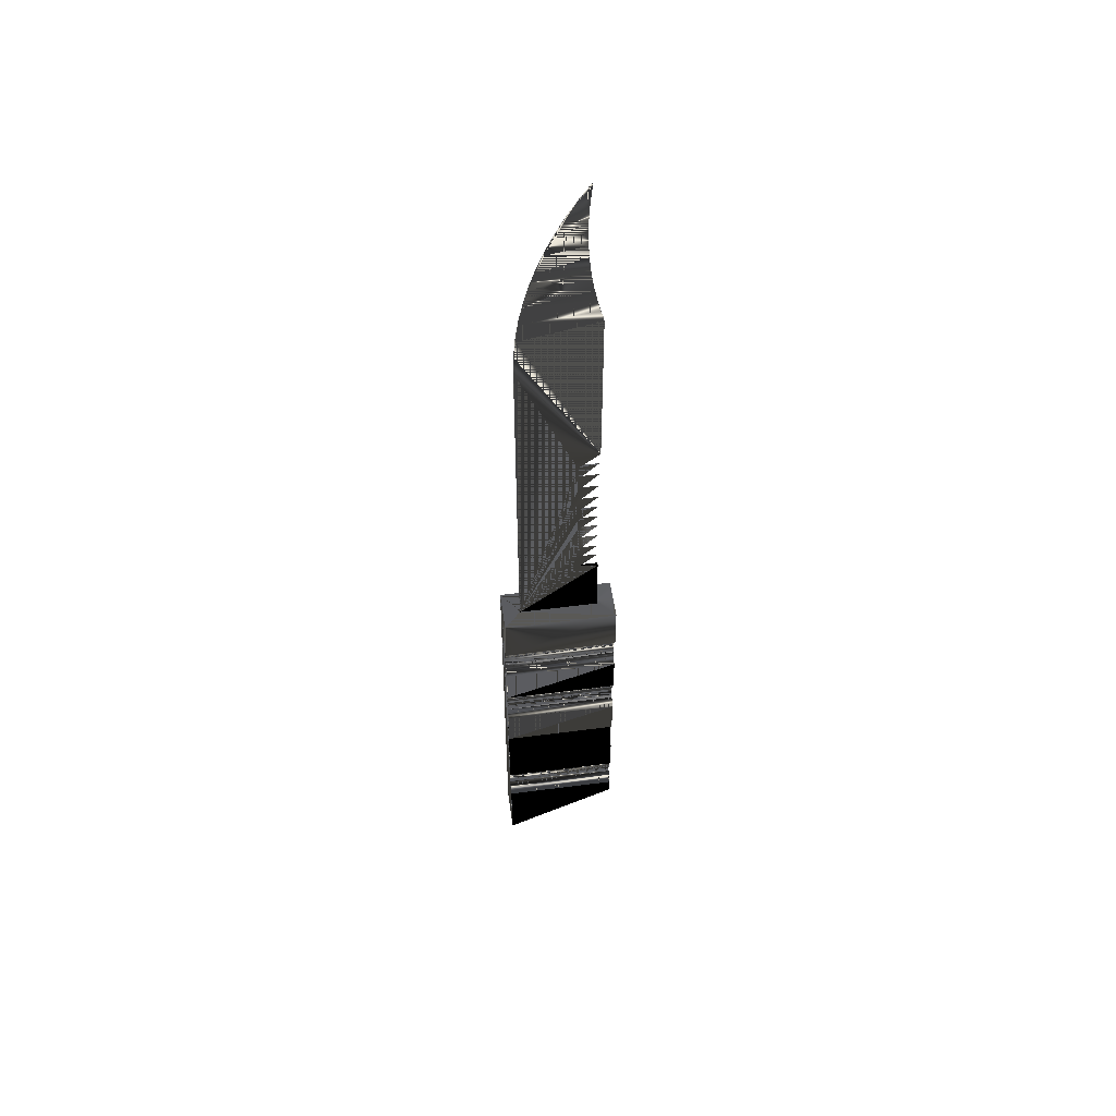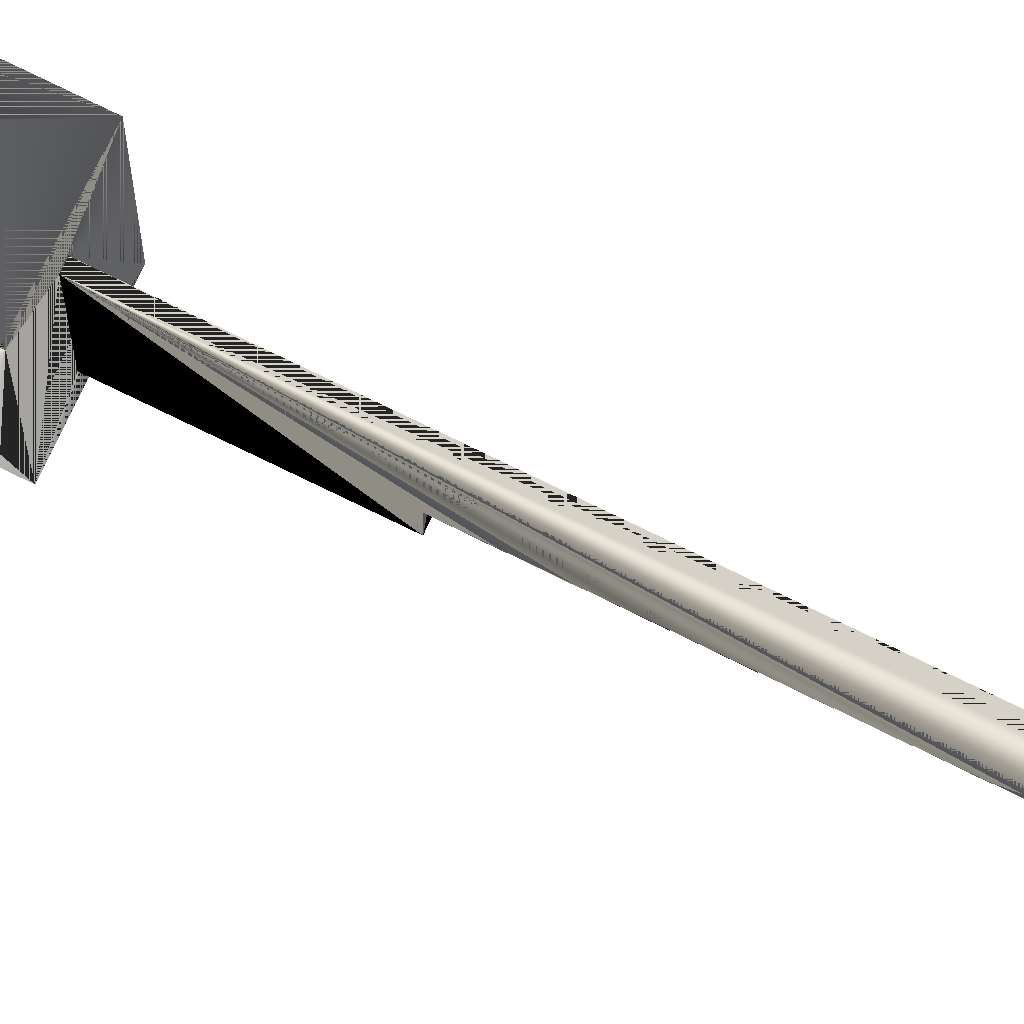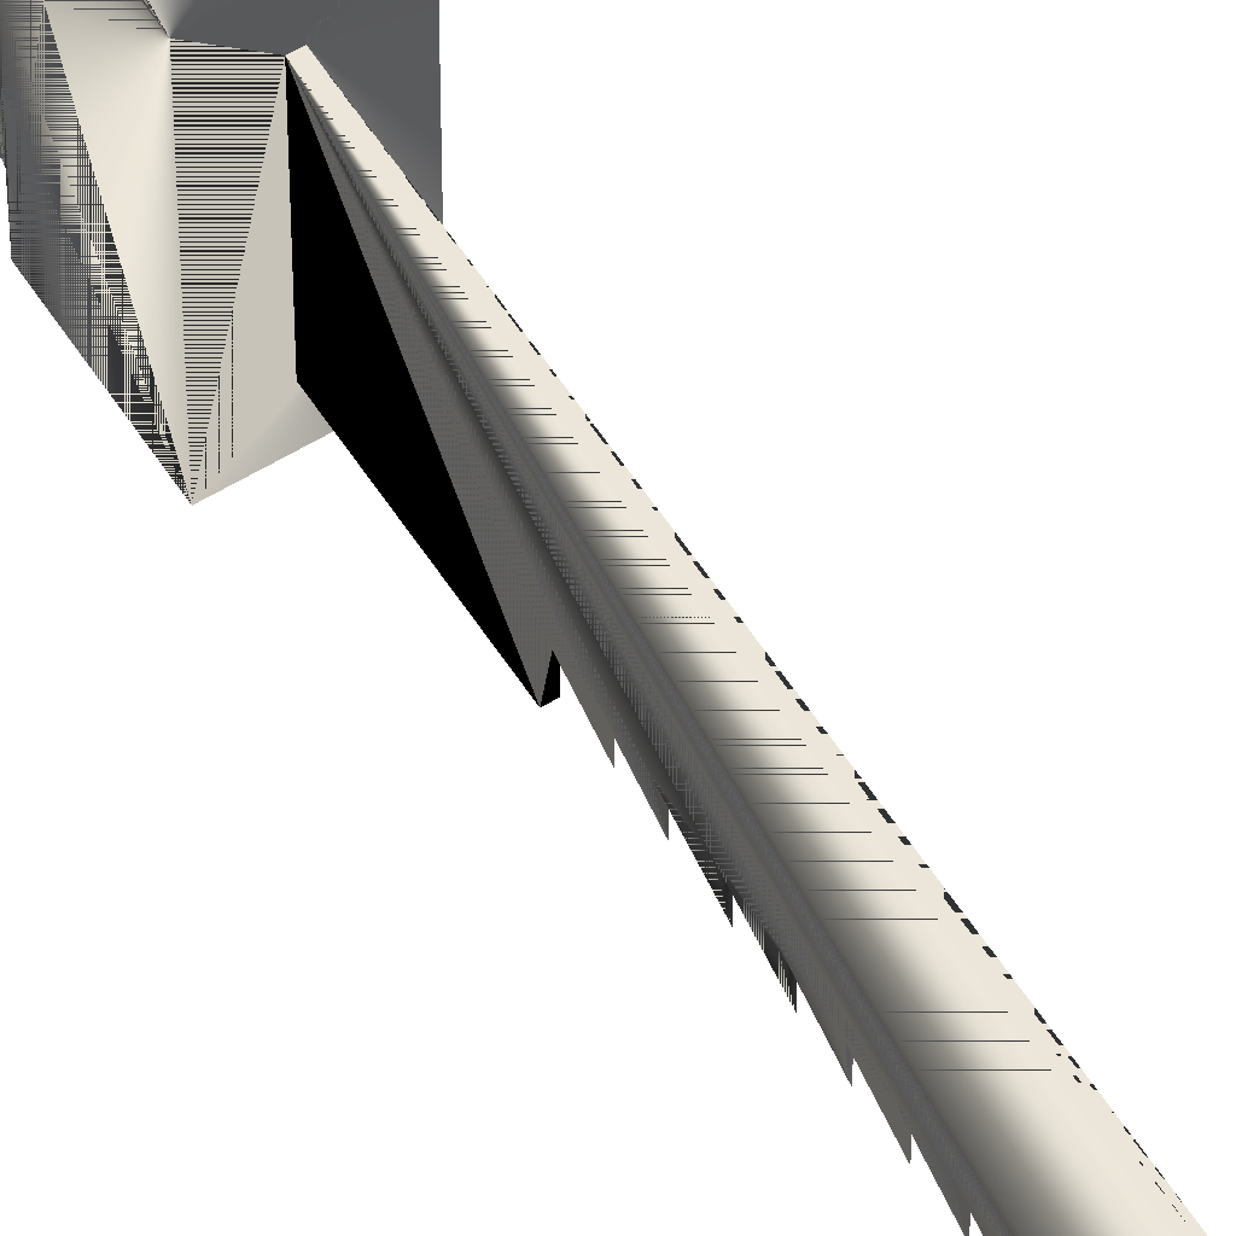
<metadata>
{"format":"obj","ext":"obj","renderer":"f3d","projection":"perspective","resolution":1024,"background":"white","views":[{"elev":52.3,"azim":-98.0,"up":"+Z"},{"elev":79.4,"azim":-64.2,"up":"+Y"},{"elev":57.3,"azim":-32.3,"up":"+Y"}]}
</metadata>
<code>
v 0.004889 -0.01327 -0.09838
v 0.004889 0.01327 -0.01833
v 0.004889 -0.01327 -0.01833
v 0.004889 0.01327 -0.1116
v 1e-06 0.009206 -0.01833
v -0.004888 -0.01327 -0.01833
v -0.004888 0.01327 -0.1116
v -0.000779 0.009206 -0.01833
v 1e-06 -0.009215 -0.01833
v -0.003079 -0.01327 -0.03344
v -0.004888 -0.01327 -0.09838
v -0.003078 0.01327 -0.09065
v -0.004888 0.01327 -0.01833
v -0.003241 -0.01327 -0.03263
v -0.003024 -0.01327 -0.03426
v -0.000779 -0.009215 -0.01833
v -0.00324 -0.01327 -0.0915
v -0.004888 -0.01327 -0.09452
v -0.00324 0.01327 -0.0915
v -0.003024 0.01327 -0.08979
v -0.003079 0.01327 -0.03344
v -0.003509 -0.01327 -0.03184
v -0.003024 0.01327 -0.03426
v -0.003024 -0.01327 -0.08979
v -0.003078 -0.01327 -0.09065
v -0.003507 -0.01327 -0.09233
v -0.004888 0.01327 -0.09452
v -0.004337 -0.01327 -0.09385
v -0.003507 0.01327 -0.09233
v -0.004888 0.01327 -0.02979
v -0.003241 0.01327 -0.03263
v -0.003877 -0.01327 -0.0311
v -0.003079 0.01327 -0.03509
v -0.003024 -0.01327 -0.05294
v -0.003875 -0.01327 -0.09312
v -0.004337 0.01327 -0.09385
v -0.003875 0.01327 -0.09312
v -0.003078 -0.01327 -0.08892
v -0.003024 0.01327 -0.05294
v -0.004888 -0.01327 -0.02979
v -0.004339 0.01327 -0.03041
v -0.003509 0.01327 -0.03184
v -0.004339 -0.01327 -0.03041
v -0.003079 -0.01327 -0.03509
v -0.003078 0.01327 -0.05207
v -0.003024 -0.01327 -0.07169
v -0.003078 0.01327 -0.08892
v -0.003024 0.01327 -0.07169
v -0.003877 0.01327 -0.0311
v -0.003241 0.01327 -0.0359
v -0.00324 0.01327 -0.05122
v -0.003078 -0.01327 -0.05207
v -0.003078 -0.01327 -0.0538
v -0.00324 -0.01327 -0.08807
v -0.003078 -0.01327 -0.07254
v -0.003078 0.01327 -0.0538
v -0.003241 -0.01327 -0.0359
v -0.00324 -0.01327 -0.05121
v -0.003078 -0.01327 -0.07085
v -0.00324 0.01327 -0.08807
v -0.003078 0.01327 -0.07254
v -0.003078 0.01327 -0.07085
v -0.003509 0.01327 -0.03669
v -0.003507 0.01327 -0.05039
v -0.003507 -0.01327 -0.05039
v -0.00324 0.01327 -0.05466
v -0.00324 -0.01327 -0.05466
v -0.003507 -0.01327 -0.08724
v -0.003241 -0.01327 -0.07336
v -0.003509 -0.01327 -0.03669
v -0.003241 -0.01327 -0.07003
v -0.003507 0.01327 -0.08724
v -0.003241 0.01327 -0.07336
v -0.003241 0.01327 -0.07003
v -0.003877 0.01327 -0.03743
v -0.003875 0.01327 -0.0496
v -0.003875 -0.01327 -0.0496
v -0.003507 0.01327 -0.05548
v -0.003507 -0.01327 -0.05548
v -0.003875 -0.01327 -0.08645
v -0.003508 -0.01327 -0.07416
v -0.003508 0.01327 -0.07416
v -0.003877 -0.01327 -0.03743
v -0.003508 -0.01327 -0.06922
v -0.003875 0.01327 -0.08645
v -0.003508 0.01327 -0.06922
v -0.004339 0.01327 -0.03812
v -0.004337 0.01327 -0.04887
v -0.004337 -0.01327 -0.04887
v -0.003875 0.01327 -0.05627
v -0.003875 -0.01327 -0.05627
v -0.004337 -0.01327 -0.08572
v -0.003876 -0.01327 -0.07493
v -0.003876 0.01327 -0.07493
v -0.004339 -0.01327 -0.03811
v -0.003876 -0.01327 -0.06846
v -0.004337 0.01327 -0.08572
v -0.003876 0.01327 -0.06846
v -0.004888 0.01327 -0.03873
v -0.004888 0.01327 -0.0482
v -0.004888 -0.01327 -0.0482
v -0.004337 0.01327 -0.057
v -0.004337 -0.01327 -0.057
v -0.004888 -0.01327 -0.08505
v -0.004339 -0.01327 -0.07563
v -0.004339 0.01327 -0.07563
v -0.004888 -0.01327 -0.03873
v -0.004339 -0.01327 -0.06776
v -0.004888 0.01327 -0.08505
v -0.004339 0.01327 -0.06776
v -0.004888 0.01327 -0.05767
v -0.004888 -0.01327 -0.05767
v -0.004888 -0.01327 -0.07627
v -0.004888 0.01327 -0.07627
v -0.004888 -0.01327 -0.06712
v -0.004888 0.01327 -0.06712
v 1e-06 0.009206 0.0635
v 1e-06 -0.004309 -0.003446
v -0.000779 0.009206 0.0635
v 1e-06 -0.004309 0.03203
v 1e-06 -0.004309 -0.000207
v 1e-06 -0.009215 -0.003446
v -0.000779 -0.009215 -0.003446
v -0.000779 -0.004309 0.03203
v 1e-06 0.009073 0.06817
v 1e-06 -0.009215 0.03595
v 1e-06 -0.004309 0.02832
v 1e-06 -0.004309 0.003033
v 1e-06 -0.009215 -0.000207
v -0.000779 -0.009215 0.03595
v -0.000779 -0.004309 0.02832
v -0.000779 0.009073 0.06817
v 1e-06 -0.009215 0.03203
v 1e-06 -0.004309 0.02445
v 1e-06 -0.004309 0.00678
v 1e-06 -0.009215 0.003033
v -0.000779 -0.004309 -0.000207
v -0.000779 -0.004309 -0.003446
v -0.000779 -0.004309 0.02445
v 1e-06 0.008674 0.07282
v 1e-06 -0.009215 0.02832
v 1e-06 -0.004309 0.02054
v 1e-06 -0.004309 0.01053
v 1e-06 -0.009215 0.006781
v -0.000779 -0.004309 0.003033
v -0.000779 0.008674 0.07282
v -0.000779 -0.009215 0.07623
v -0.000779 -0.004309 0.02054
v 1e-06 -0.009215 0.07623
v 1e-06 -0.009215 0.02445
v 1e-06 -0.004309 0.01717
v 1e-06 -0.004309 0.01379
v 1e-06 -0.009215 0.01053
v -0.000779 -0.004309 0.00678
v -0.000779 -0.004309 0.01717
v 1e-06 0.008011 0.07744
v 1e-06 -0.009215 0.02054
v 1e-06 -0.009215 0.01379
v -0.000779 -0.004309 0.01053
v -0.000779 0.008011 0.07744
v -0.000779 -0.008429 0.0791
v -0.000779 -0.004309 0.01379
v 1e-06 -0.008429 0.0791
v 1e-06 -0.009215 0.01717
v 1e-06 0.007087 0.08201
v 1e-06 -0.007741 0.08199
v -0.000779 -0.007741 0.08199
v -0.000779 0.007087 0.08201
v 1e-06 0.005903 0.08653
v 1e-06 -0.007152 0.08491
v -0.000779 -0.007152 0.08491
v -0.000779 0.005903 0.08653
v 1e-06 0.004463 0.09097
v 1e-06 -0.006662 0.08784
v -0.000779 -0.006662 0.08784
v -0.000779 0.004463 0.09097
v 1e-06 -0.006272 0.09079
v -0.000779 -0.006272 0.09079
v 1e-06 0.002774 0.09532
v 1e-06 -0.005983 0.09375
v -0.000779 -0.005983 0.09375
v -0.000779 0.002774 0.09532
v 1e-06 0.000839 0.09957
v 1e-06 -0.005795 0.09672
v -0.000779 -0.005795 0.09672
v -0.000779 0.000839 0.09957
v 1e-06 -0.001335 0.1037
v 1e-06 -0.005708 0.09969
v -0.000779 -0.005708 0.09969
v -0.000779 -0.001335 0.1037
v 1e-06 -0.005722 0.1027
v -0.000779 -0.005722 0.1027
v 1e-06 -0.00374 0.1077
v 1e-06 -0.005837 0.1056
v -0.000779 -0.005837 0.1056
v -0.000779 -0.00374 0.1077
v 1e-06 -0.00637 0.1116
v 1e-06 -0.006053 0.1086
v -0.000779 -0.006053 0.1086
v -0.000779 -0.00637 0.1116
v 1e-06 0.009214 -0.01833
v 1e-06 0.009211 -0.01833
v -5.6e-05 0.009211 -0.01833
f 1 2 3
f 2 1 4
f 2 5 3
f 6 1 3
f 1 7 4
f 7 2 4
f 5 2 8
f 3 5 9
f 1 6 10
f 3 9 6
f 7 1 11
f 2 7 12
f 13 8 2
f 10 6 14
f 1 10 15
f 16 6 9
f 1 17 11
f 18 7 11
f 12 7 19
f 2 12 20
f 8 13 6
f 2 21 13
f 14 6 22
f 14 21 10
f 10 23 15
f 24 1 15
f 8 6 16
f 17 1 25
f 11 17 26
f 7 18 27
f 11 28 18
f 19 7 29
f 19 25 12
f 12 24 20
f 23 2 20
f 30 6 13
f 21 2 23
f 13 21 31
f 22 6 32
f 22 31 14
f 21 14 31
f 23 10 21
f 33 15 23
f 25 1 24
f 25 19 17
f 17 29 26
f 11 26 35
f 28 27 18
f 36 7 27
f 11 35 28
f 29 7 37
f 29 17 19
f 24 12 25
f 38 20 24
f 6 30 40
f 13 41 30
f 13 31 42
f 32 6 43
f 32 42 22
f 31 22 42
f 15 33 44
f 23 45 33
f 44 34 15
f 37 26 29
f 26 37 35
f 27 28 36
f 37 7 36
f 35 36 28
f 20 38 47
f 46 38 24
f 45 23 39
f 41 40 30
f 43 6 40
f 13 49 41
f 13 42 49
f 43 49 32
f 42 32 49
f 50 44 33
f 33 45 51
f 34 44 52
f 46 34 53
f 36 35 37
f 54 47 38
f 48 20 47
f 38 46 55
f 48 56 39
f 39 52 45
f 40 41 43
f 49 43 41
f 44 50 57
f 33 51 50
f 45 58 51
f 52 44 58
f 52 39 34
f 34 56 53
f 46 53 59
f 47 54 60
f 38 55 54
f 48 47 61
f 55 48 46
f 46 48 55
f 56 48 62
f 56 34 39
f 58 45 52
f 63 57 50
f 58 44 57
f 50 51 64
f 65 51 58
f 66 53 56
f 59 53 67
f 46 62 59
f 59 62 46
f 68 60 54
f 61 47 60
f 54 55 69
f 48 55 61
f 61 55 48
f 62 46 48
f 48 46 62
f 56 62 66
f 57 63 70
f 50 64 63
f 58 57 65
f 51 65 64
f 53 66 67
f 59 67 71
f 71 62 59
f 59 62 71
f 60 68 72
f 54 69 68
f 61 60 73
f 55 73 69
f 69 73 55
f 73 55 61
f 61 55 73
f 66 62 74
f 75 70 63
f 65 57 70
f 63 64 76
f 77 64 65
f 78 67 66
f 71 67 79
f 62 71 74
f 74 71 62
f 80 72 68
f 73 60 72
f 68 69 81
f 82 69 73
f 73 69 82
f 66 74 78
f 70 75 83
f 63 76 75
f 65 70 77
f 64 77 76
f 67 78 79
f 71 79 84
f 84 74 71
f 71 74 84
f 72 80 85
f 68 81 80
f 73 72 82
f 69 82 81
f 81 82 69
f 78 74 86
f 87 83 75
f 77 70 83
f 75 76 88
f 89 76 77
f 90 79 78
f 84 79 91
f 74 84 86
f 86 84 74
f 92 85 80
f 82 72 85
f 80 81 93
f 94 81 82
f 82 81 94
f 78 86 90
f 83 87 95
f 75 88 87
f 77 83 89
f 76 89 88
f 79 90 91
f 84 91 96
f 96 86 84
f 84 86 96
f 85 92 97
f 80 93 92
f 82 85 94
f 81 94 93
f 93 94 81
f 90 86 98
f 99 95 87
f 89 83 95
f 87 88 100
f 101 88 89
f 102 91 90
f 96 91 103
f 86 96 98
f 98 96 86
f 104 97 92
f 94 85 97
f 92 93 105
f 106 93 94
f 94 93 106
f 90 98 102
f 95 99 107
f 87 100 99
f 89 95 101
f 88 101 100
f 91 102 103
f 96 103 108
f 108 98 96
f 96 98 108
f 97 104 109
f 92 105 104
f 94 97 106
f 93 106 105
f 105 106 93
f 102 98 110
f 100 107 99
f 101 95 107
f 107 100 101
f 111 103 102
f 108 103 112
f 98 108 110
f 110 108 98
f 113 109 104
f 106 97 109
f 104 105 113
f 114 105 106
f 106 105 114
f 102 110 111
f 103 111 112
f 108 112 115
f 115 110 108
f 108 110 115
f 109 113 114
f 106 109 114
f 105 114 113
f 113 114 105
f 111 110 116
f 116 112 111
f 112 116 115
f 110 115 116
f 116 115 110
f 3 2 1
f 4 1 2
f 3 5 2
f 3 1 6
f 4 7 1
f 4 2 7
f 8 2 5
f 9 5 3
f 10 6 1
f 6 9 3
f 11 1 7
f 12 7 2
f 2 8 13
f 5 117 8
f 9 118 5
f 14 6 10
f 15 10 1
f 9 6 16
f 11 17 1
f 11 7 18
f 19 7 12
f 20 12 2
f 6 13 8
f 13 21 2
f 119 8 117
f 5 120 117
f 118 121 5
f 122 118 9
f 22 6 14
f 10 21 14
f 15 23 10
f 15 1 24
f 16 6 8
f 16 123 9
f 25 1 17
f 26 17 11
f 27 18 7
f 18 28 11
f 29 7 19
f 12 25 19
f 20 24 12
f 20 2 23
f 13 6 30
f 23 2 21
f 31 21 13
f 8 119 124
f 117 125 119
f 120 126 117
f 127 120 5
f 121 128 5
f 129 121 118
f 122 123 118
f 122 9 123
f 32 6 22
f 14 31 22
f 31 14 21
f 21 10 23
f 23 15 33
f 24 1 25
f 16 8 123
f 17 19 25
f 26 29 17
f 35 26 11
f 18 27 28
f 27 7 36
f 28 35 11
f 37 7 29
f 19 17 29
f 25 12 24
f 24 20 38
f 40 30 6
f 30 41 13
f 42 31 13
f 124 119 130
f 131 8 124
f 132 119 125
f 117 126 125
f 120 124 126
f 133 120 127
f 134 127 5
f 128 135 5
f 136 128 121
f 137 121 129
f 118 138 129
f 138 118 123
f 43 6 32
f 22 42 32
f 42 22 31
f 44 33 15
f 33 45 23
f 15 34 44
f 123 8 138
f 29 26 37
f 35 37 26
f 36 28 27
f 36 7 37
f 28 36 35
f 47 38 20
f 24 38 46
f 39 23 45
f 30 40 41
f 40 6 43
f 41 49 13
f 49 42 13
f 119 132 130
f 126 124 130
f 139 8 131
f 124 133 131
f 125 140 132
f 125 126 140
f 124 120 133
f 127 131 133
f 141 127 134
f 142 134 5
f 135 143 5
f 144 135 128
f 145 128 136
f 121 137 136
f 137 129 138
f 32 49 43
f 49 32 42
f 33 44 50
f 51 45 33
f 52 44 34
f 53 34 46
f 138 8 137
f 37 35 36
f 38 47 54
f 47 20 48
f 55 46 38
f 39 56 48
f 45 52 39
f 43 41 40
f 41 43 49
f 132 146 130
f 130 147 126
f 148 8 139
f 131 141 139
f 146 132 140
f 126 149 140
f 131 127 141
f 134 139 141
f 150 134 142
f 151 142 5
f 143 152 5
f 153 143 135
f 154 135 144
f 128 145 144
f 145 136 137
f 57 50 44
f 50 51 33
f 51 58 45
f 58 44 52
f 34 39 52
f 53 56 34
f 59 53 46
f 137 8 145
f 60 54 47
f 54 55 38
f 61 47 48
f 62 48 56
f 39 34 56
f 52 45 58
f 130 146 147
f 149 126 147
f 155 8 148
f 139 150 148
f 140 156 146
f 140 149 156
f 139 134 150
f 142 148 150
f 157 142 151
f 152 151 5
f 158 152 143
f 159 143 153
f 135 154 153
f 154 144 145
f 50 57 63
f 57 44 58
f 64 51 50
f 58 51 65
f 56 53 66
f 67 53 59
f 145 8 154
f 54 60 68
f 60 47 61
f 69 55 54
f 66 62 56
f 146 160 147
f 147 161 149
f 162 8 155
f 148 157 155
f 160 146 156
f 149 163 156
f 148 142 157
f 151 155 157
f 164 151 152
f 162 152 158
f 143 159 158
f 159 153 154
f 70 63 57
f 63 64 50
f 65 57 58
f 64 65 51
f 67 66 53
f 71 67 59
f 154 8 159
f 72 68 60
f 68 69 54
f 73 60 61
f 74 62 66
f 147 160 161
f 163 149 161
f 159 8 162
f 155 164 162
f 156 165 160
f 163 166 156
f 155 151 164
f 152 162 164
f 162 158 159
f 63 70 75
f 70 57 65
f 76 64 63
f 65 64 77
f 66 67 78
f 79 67 71
f 68 72 80
f 72 60 73
f 81 69 68
f 78 74 66
f 161 160 167
f 161 167 163
f 168 160 165
f 156 166 165
f 166 163 167
f 83 75 70
f 75 76 63
f 77 70 65
f 76 77 64
f 79 78 67
f 84 79 71
f 85 80 72
f 80 81 68
f 82 72 73
f 86 74 78
f 160 168 167
f 165 169 168
f 166 170 165
f 167 171 166
f 75 83 87
f 83 70 77
f 88 76 75
f 77 76 89
f 78 79 90
f 91 79 84
f 80 85 92
f 85 72 82
f 93 81 80
f 90 86 78
f 167 168 171
f 172 168 169
f 165 170 169
f 170 166 171
f 95 87 83
f 87 88 75
f 89 83 77
f 88 89 76
f 91 90 79
f 96 91 84
f 97 92 85
f 92 93 80
f 94 85 82
f 98 86 90
f 168 172 171
f 169 173 172
f 170 174 169
f 171 175 170
f 87 95 99
f 95 83 89
f 100 88 87
f 89 88 101
f 90 91 102
f 103 91 96
f 92 97 104
f 97 85 94
f 105 93 92
f 102 98 90
f 171 172 175
f 176 172 173
f 169 177 173
f 174 177 169
f 174 170 175
f 107 99 95
f 99 100 87
f 101 95 89
f 100 101 88
f 103 102 91
f 108 103 96
f 109 104 97
f 104 105 92
f 106 97 94
f 110 98 102
f 175 172 178
f 172 176 178
f 173 179 176
f 177 180 173
f 177 174 178
f 175 178 174
f 99 107 100
f 107 95 101
f 101 100 107
f 102 103 111
f 112 103 108
f 104 109 113
f 109 97 106
f 113 105 104
f 111 110 102
f 178 176 181
f 182 176 179
f 173 180 179
f 180 177 181
f 178 181 177
f 112 111 103
f 115 112 108
f 114 113 109
f 114 109 106
f 116 110 111
f 176 182 181
f 179 183 182
f 180 184 179
f 181 185 180
f 111 112 116
f 115 116 112
f 181 182 185
f 186 182 183
f 179 184 183
f 184 180 185
f 182 186 185
f 183 187 186
f 184 188 183
f 185 189 184
f 185 186 189
f 190 186 187
f 183 191 187
f 188 191 183
f 188 184 189
f 189 186 192
f 186 190 192
f 187 193 190
f 191 194 187
f 191 188 192
f 189 192 188
f 192 190 195
f 196 190 193
f 187 194 193
f 194 191 195
f 192 195 191
f 190 196 195
f 193 197 196
f 194 198 193
f 195 199 194
f 195 196 199
f 200 196 197
f 197 193 198
f 198 194 199
f 200 199 196
f 197 198 200
f 199 200 198
f 8 117 5
f 5 118 9
f 117 8 119
f 117 120 5
f 5 121 118
f 9 118 122
f 9 123 16
f 124 119 8
f 119 125 117
f 117 126 120
f 5 120 127
f 5 128 121
f 118 121 129
f 118 123 122
f 123 9 122
f 123 8 16
f 130 119 124
f 124 8 131
f 125 119 132
f 125 126 117
f 126 124 120
f 127 120 133
f 5 127 134
f 5 135 128
f 121 128 136
f 129 121 137
f 129 138 118
f 123 118 138
f 138 8 123
f 130 132 119
f 130 124 126
f 131 8 139
f 131 133 124
f 132 140 125
f 140 126 125
f 133 120 124
f 133 131 127
f 134 127 141
f 5 134 142
f 5 143 135
f 128 135 144
f 136 128 145
f 136 137 121
f 138 129 137
f 137 8 138
f 130 146 132
f 126 147 130
f 139 8 148
f 139 141 131
f 140 132 146
f 140 149 126
f 141 127 131
f 141 139 134
f 142 134 150
f 5 142 151
f 5 152 143
f 135 143 153
f 144 135 154
f 144 145 128
f 137 136 145
f 145 8 137
f 147 146 130
f 147 126 149
f 148 8 155
f 148 150 139
f 146 156 140
f 156 149 140
f 150 134 139
f 150 148 142
f 151 142 157
f 5 151 152
f 143 152 158
f 153 143 159
f 153 154 135
f 145 144 154
f 154 8 145
f 147 160 146
f 149 161 147
f 155 8 162
f 155 157 148
f 156 146 160
f 156 163 149
f 157 142 148
f 157 155 151
f 152 151 164
f 158 152 162
f 158 159 143
f 154 153 159
f 159 8 154
f 161 160 147
f 161 149 163
f 162 8 159
f 162 164 155
f 160 165 156
f 156 166 163
f 164 151 155
f 164 162 152
f 159 158 162
f 167 160 161
f 163 167 161
f 165 160 168
f 165 166 156
f 167 163 166
f 167 168 160
f 168 169 165
f 165 170 166
f 166 171 167
f 171 168 167
f 169 168 172
f 169 170 165
f 171 166 170
f 171 172 168
f 172 173 169
f 169 174 170
f 170 175 171
f 175 172 171
f 173 172 176
f 173 177 169
f 169 177 174
f 175 170 174
f 178 172 175
f 178 176 172
f 176 179 173
f 173 180 177
f 178 174 177
f 174 178 175
f 181 176 178
f 179 176 182
f 179 180 173
f 181 177 180
f 177 181 178
f 181 182 176
f 182 183 179
f 179 184 180
f 180 185 181
f 185 182 181
f 183 182 186
f 183 184 179
f 185 180 184
f 185 186 182
f 186 187 183
f 183 188 184
f 184 189 185
f 189 186 185
f 187 186 190
f 187 191 183
f 183 191 188
f 189 184 188
f 192 186 189
f 192 190 186
f 190 193 187
f 187 194 191
f 192 188 191
f 188 192 189
f 195 190 192
f 193 190 196
f 193 194 187
f 195 191 194
f 191 195 192
f 195 196 190
f 196 197 193
f 193 198 194
f 194 199 195
f 199 196 195
f 197 196 200
f 198 193 197
f 199 194 198
f 196 199 200
f 200 198 197
f 198 200 199
l 201 202
l 202 203
l 5 202

</code>
